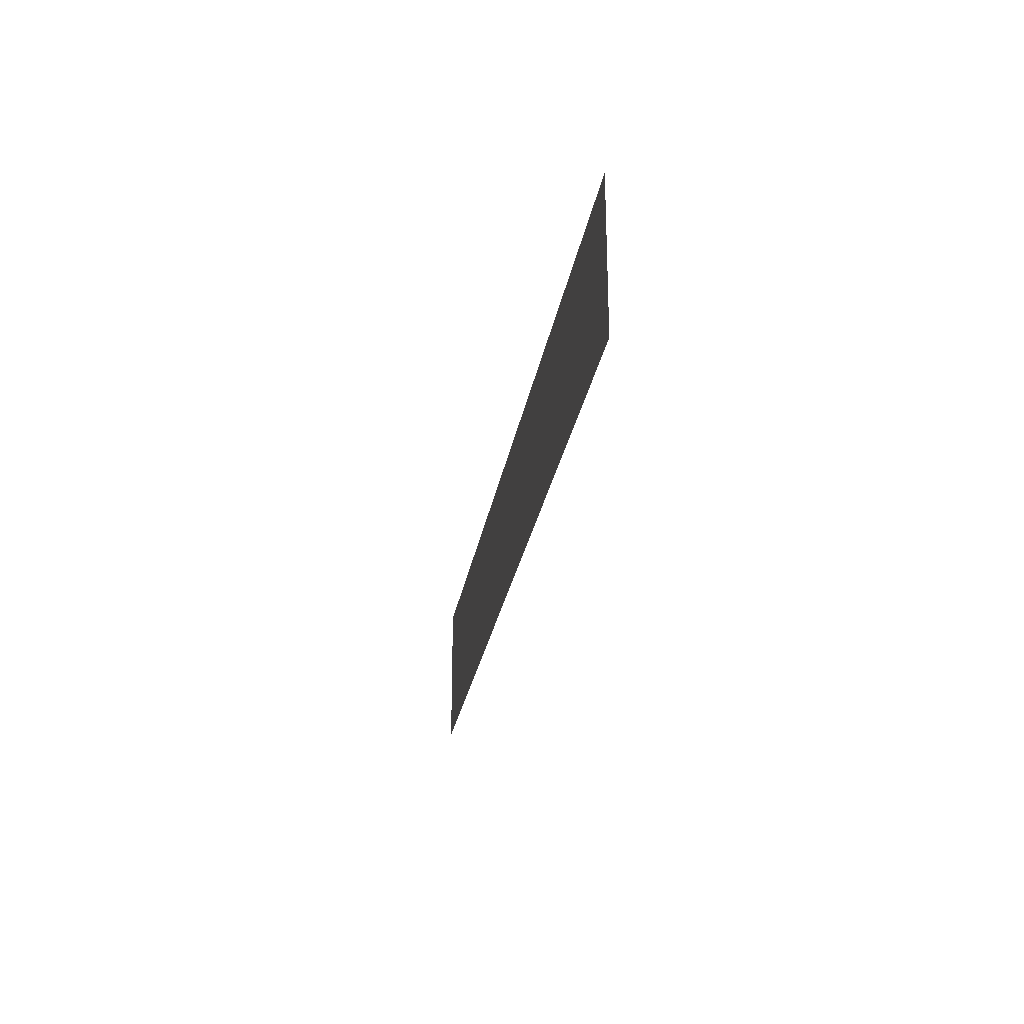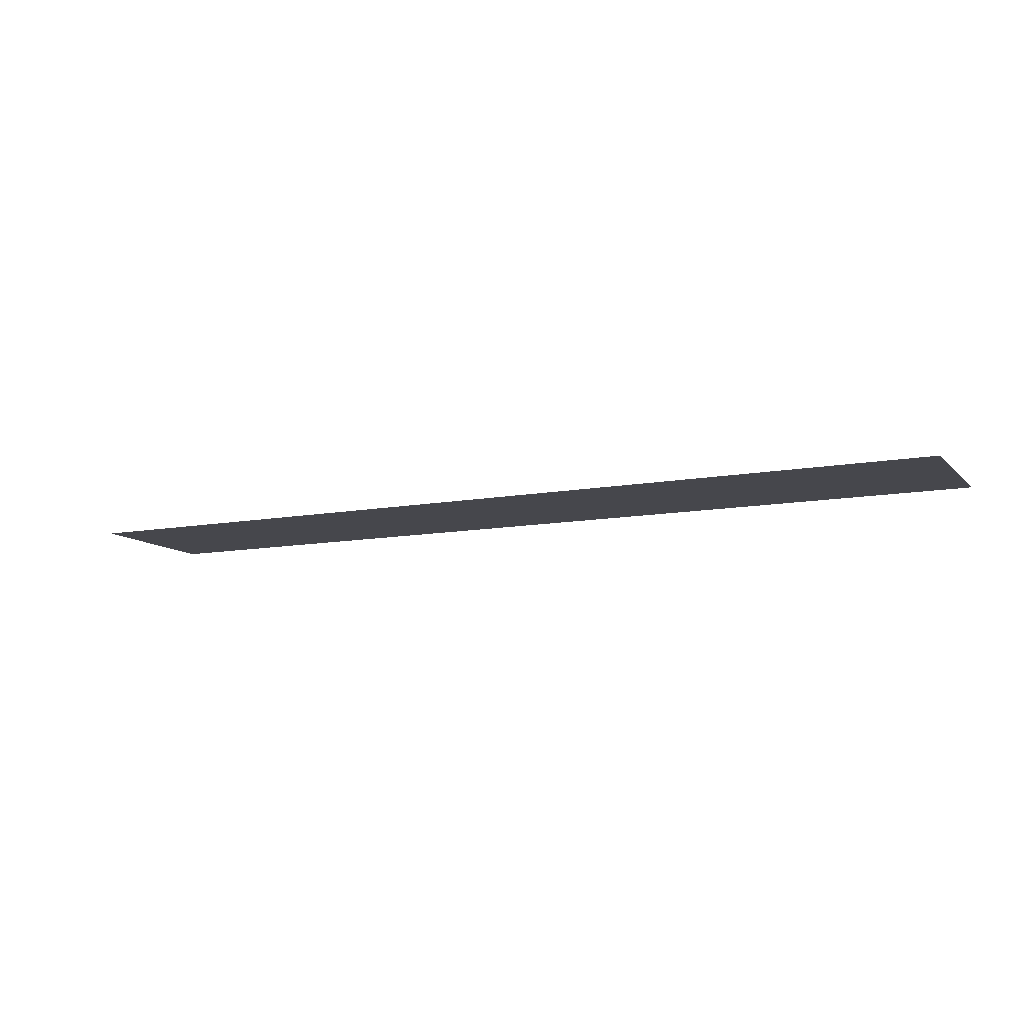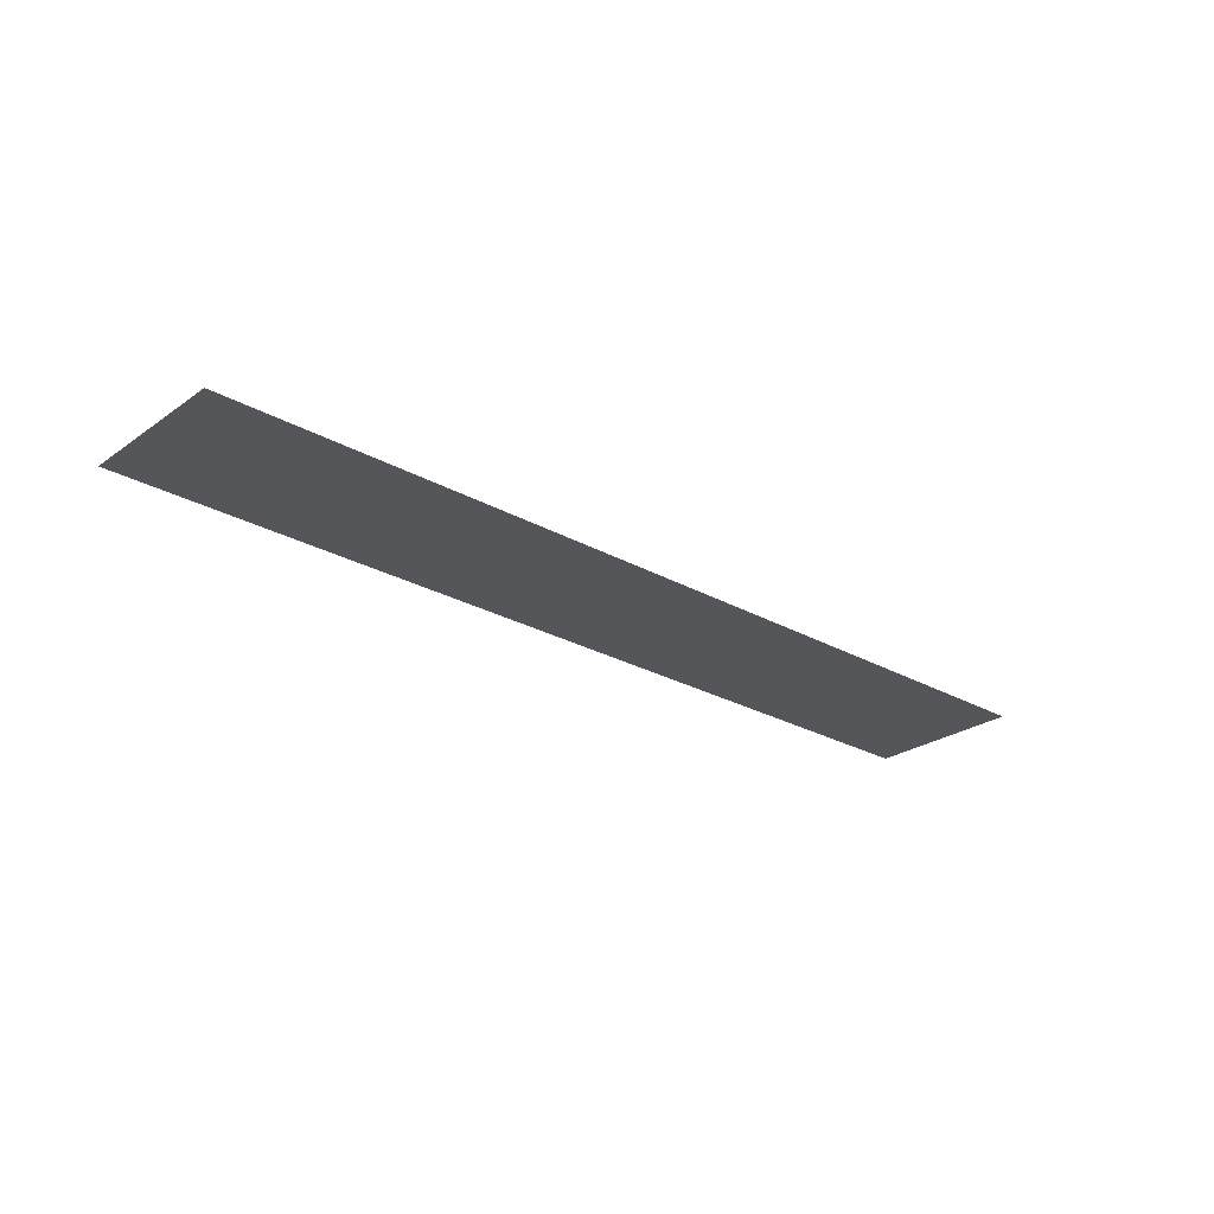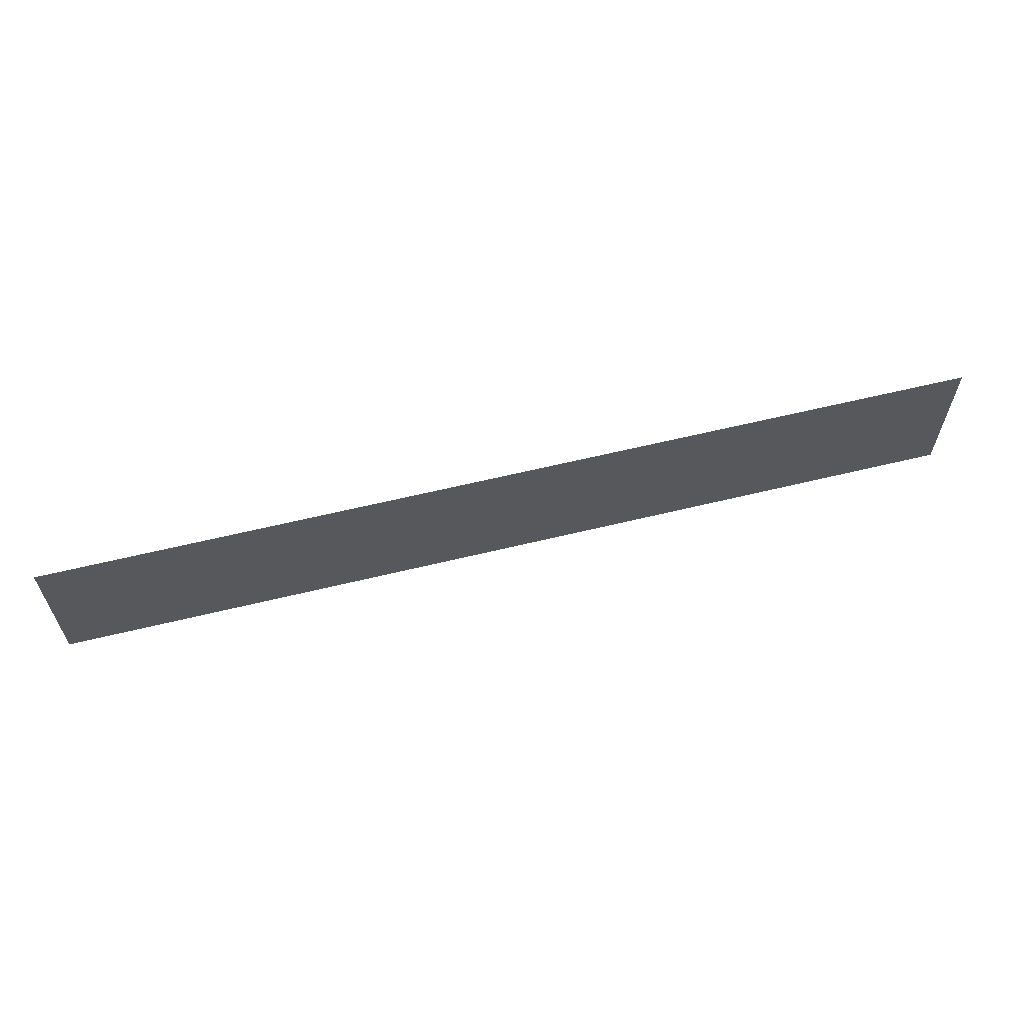
<metadata>
{"format":"obj","ext":"obj","renderer":"f3d","projection":"perspective","resolution":1024,"background":"white","views":[{"elev":-26.2,"azim":-99.2,"up":"+Y"},{"elev":-11.0,"azim":-154.8,"up":"+Z"},{"elev":-25.8,"azim":138.1,"up":"+Z"},{"elev":61.8,"azim":166.1,"up":"+Y"}]}
</metadata>
<code>
o Grid
v 1 -0 0
v 0.8889 -0 0
v 0.7778 -0 0
v 0.6667 -0 0
v 0.5556 -0 0
v 0.4444 -0 0
v 0.3333 -0 0
v 0.2222 -0 0
v 0.1111 -0 0
v 0 -0 0
v 1 -0.1111 0
v 0.8889 -0.1111 0
v 0.7778 -0.1111 0
v 0.6667 -0.1111 0
v 0.5556 -0.1111 0
v 0.4444 -0.1111 0
v 0.3333 -0.1111 0
v 0.2222 -0.1111 0
v 0.1111 -0.1111 0
v 0 -0.1111 0
v 1 -0.05556 0
v 0.9444 -0 0
v 0.8889 -0.05556 0
v 0.9444 -0.1111 0
v 0.8333 -0 0
v 0.7778 -0.05556 0
v 0.8333 -0.1111 0
v 0.7222 -0 0
v 0.6667 -0.05556 0
v 0.7222 -0.1111 0
v 0.6111 -0 0
v 0.5556 -0.05556 0
v 0.6111 -0.1111 0
v 0.5 -0 0
v 0.4444 -0.05556 0
v 0.5 -0.1111 0
v 0.3889 -0 0
v 0.3333 -0.05556 0
v 0.3889 -0.1111 0
v 0.2778 -0 0
v 0.2222 -0.05556 0
v 0.2778 -0.1111 0
v 0.1667 -0 0
v 0.1111 -0.05556 0
v 0.1667 -0.1111 0
v 0.05556 -0 0
v 0 -0.05556 0
v 0.05556 -0.1111 0
v 1 -0.1667 0
v 0.8889 -0.1667 0
v 0.7778 -0.1667 0
v 0.6667 -0.1667 0
v 0.5556 -0.1667 0
v 0.4444 -0.1667 0
v 0.3333 -0.1667 0
v 0.2222 -0.1667 0
v 0.1111 -0.1667 0
v 0 -0.1667 0
v 0.05556 -0.1667 0
v 0.1667 -0.1667 0
v 0.2778 -0.1667 0
v 0.3889 -0.1667 0
v 0.5 -0.1667 0
v 0.6111 -0.1667 0
v 0.7222 -0.1667 0
v 0.8333 -0.1667 0
v 0.9444 -0.1667 0
v 0.05556 -0.05556 0
v 0.1667 -0.05556 0
v 0.2778 -0.05556 0
v 0.3889 -0.05556 0
v 0.5 -0.05556 0
v 0.6111 -0.05556 0
v 0.7222 -0.05556 0
v 0.8333 -0.05556 0
v 0.9444 -0.05556 0
f 23 24 76
f 26 27 75
f 29 30 74
f 32 33 73
f 35 36 72
f 38 39 71
f 41 42 70
f 44 45 69
f 47 48 68
f 48 57 19
f 20 59 48
f 45 56 18
f 19 60 45
f 42 55 17
f 18 61 42
f 39 54 16
f 17 62 39
f 36 53 15
f 16 63 36
f 33 52 14
f 15 64 33
f 30 51 13
f 14 65 30
f 27 50 12
f 13 66 27
f 24 49 11
f 12 67 24
f 68 19 44
f 46 44 9
f 10 68 46
f 69 18 41
f 43 41 8
f 9 69 43
f 70 17 38
f 40 38 7
f 8 70 40
f 71 16 35
f 37 35 6
f 7 71 37
f 72 15 32
f 34 32 5
f 6 72 34
f 73 14 29
f 31 29 4
f 5 73 31
f 74 13 26
f 28 26 3
f 4 74 28
f 75 12 23
f 25 23 2
f 3 75 25
f 76 11 21
f 22 21 1
f 2 76 22
f 23 12 24
f 26 13 27
f 29 14 30
f 32 15 33
f 35 16 36
f 38 17 39
f 41 18 42
f 44 19 45
f 47 20 48
f 48 59 57
f 20 58 59
f 45 60 56
f 19 57 60
f 42 61 55
f 18 56 61
f 39 62 54
f 17 55 62
f 36 63 53
f 16 54 63
f 33 64 52
f 15 53 64
f 30 65 51
f 14 52 65
f 27 66 50
f 13 51 66
f 24 67 49
f 12 50 67
f 68 48 19
f 46 68 44
f 10 47 68
f 69 45 18
f 43 69 41
f 9 44 69
f 70 42 17
f 40 70 38
f 8 41 70
f 71 39 16
f 37 71 35
f 7 38 71
f 72 36 15
f 34 72 32
f 6 35 72
f 73 33 14
f 31 73 29
f 5 32 73
f 74 30 13
f 28 74 26
f 4 29 74
f 75 27 12
f 25 75 23
f 3 26 75
f 76 24 11
f 22 76 21
f 2 23 76

</code>
